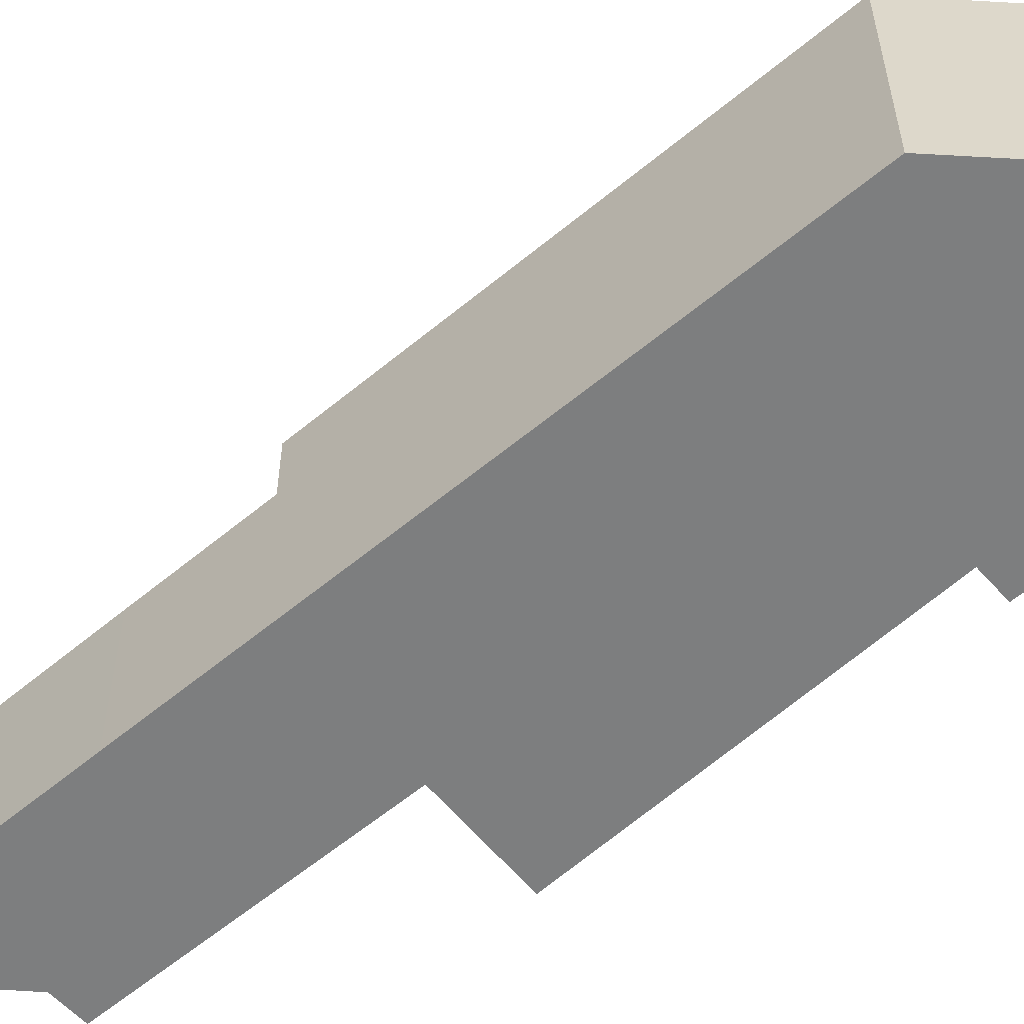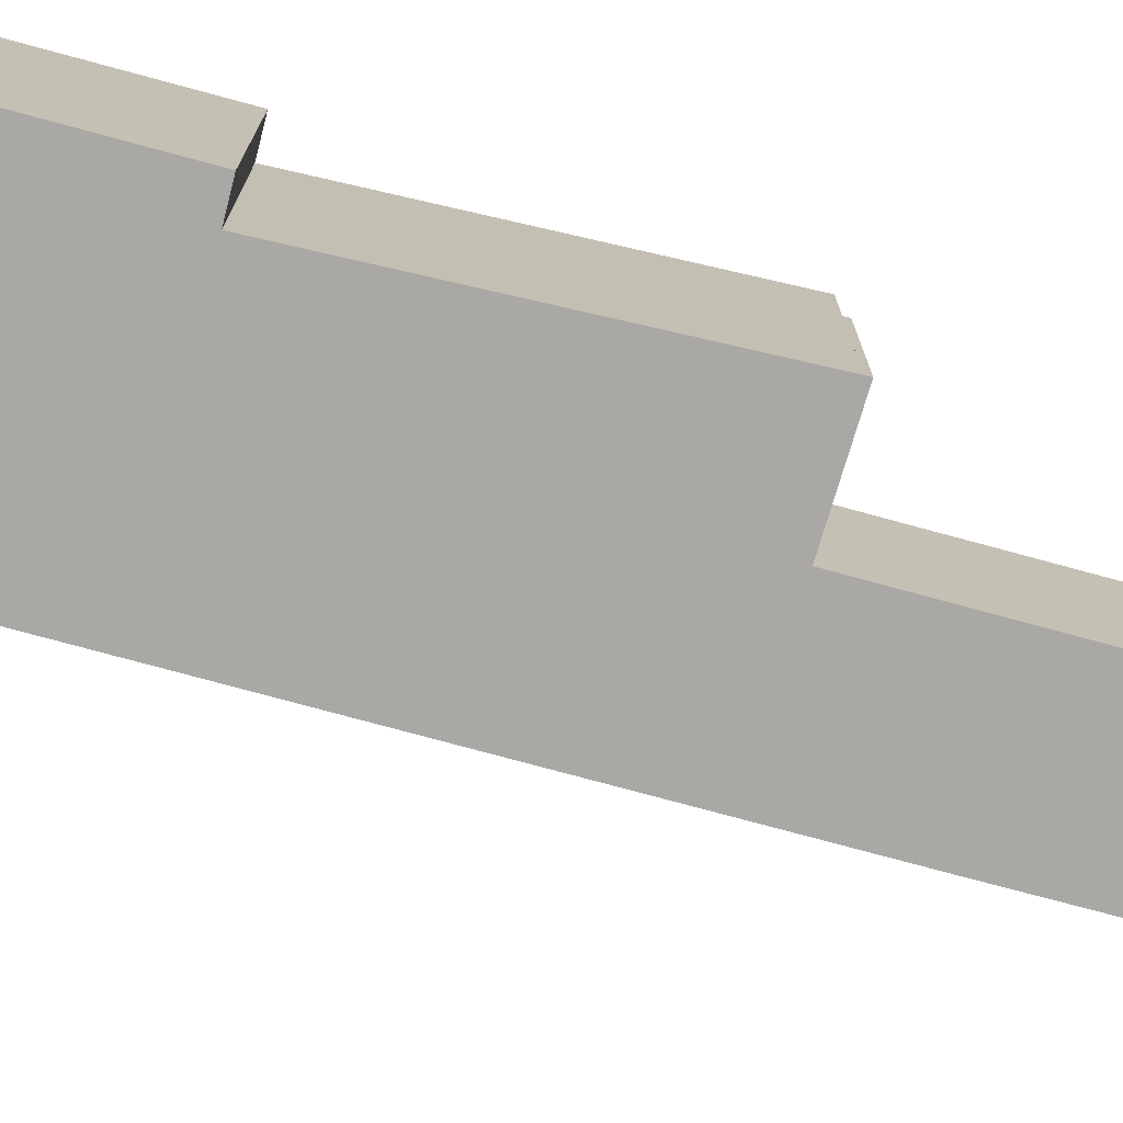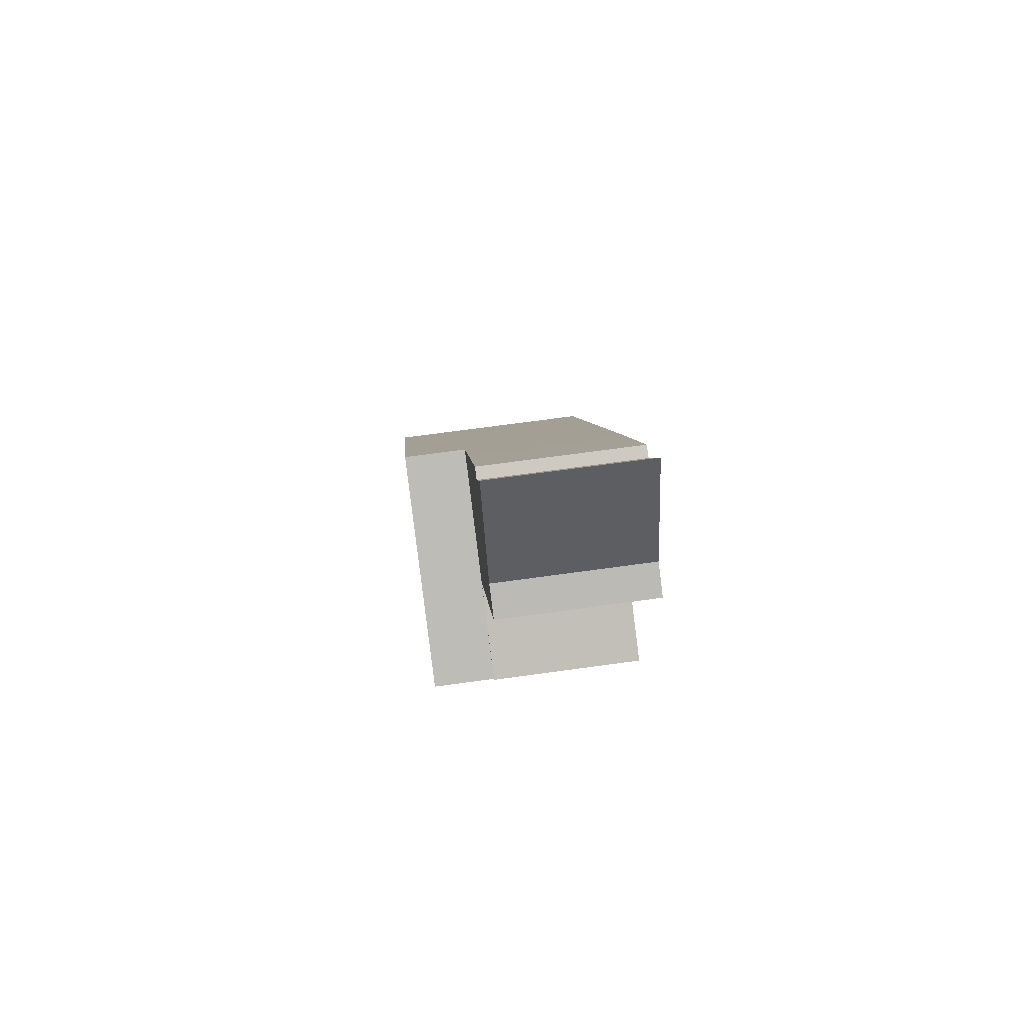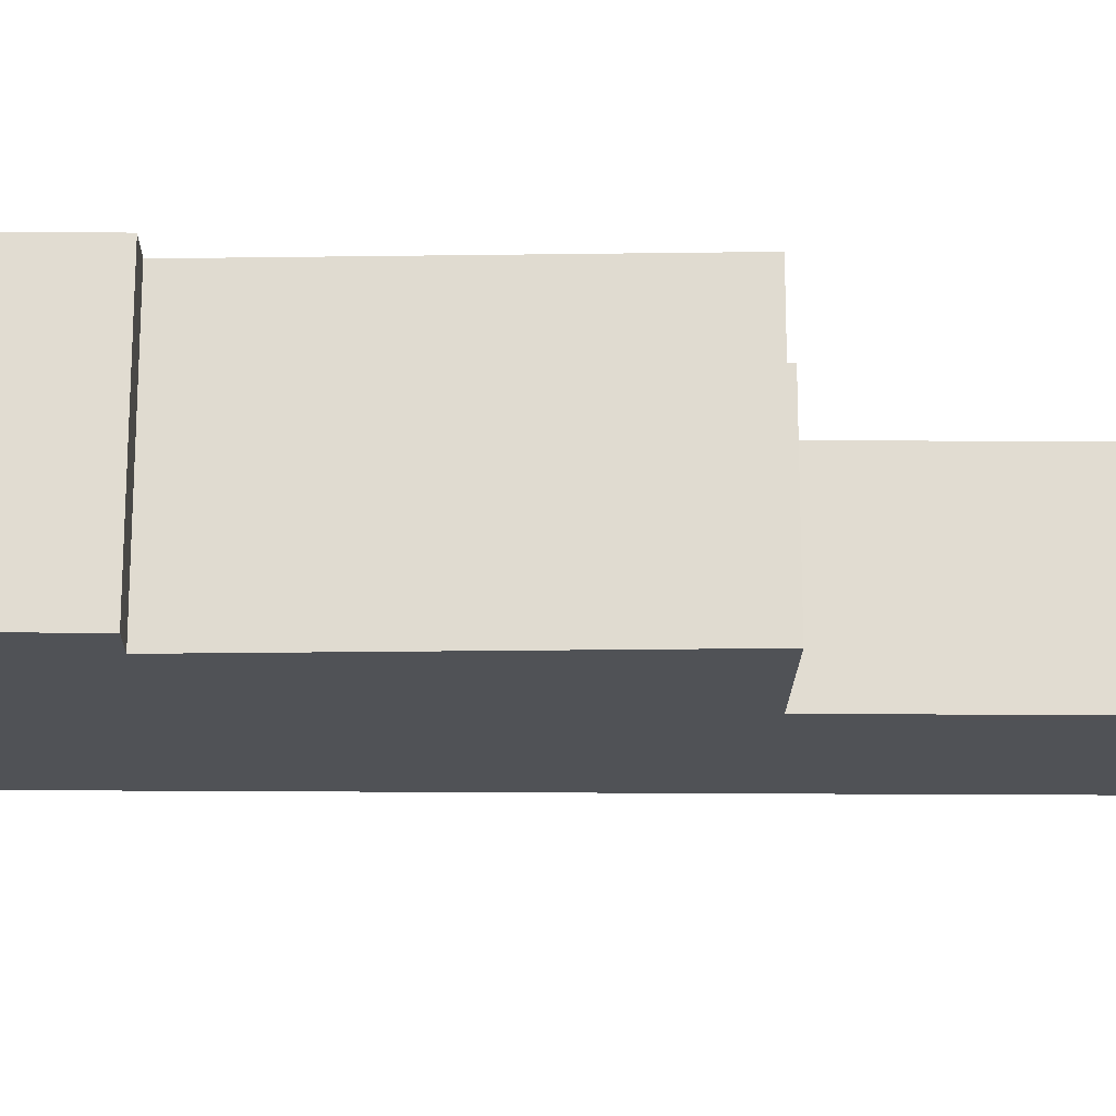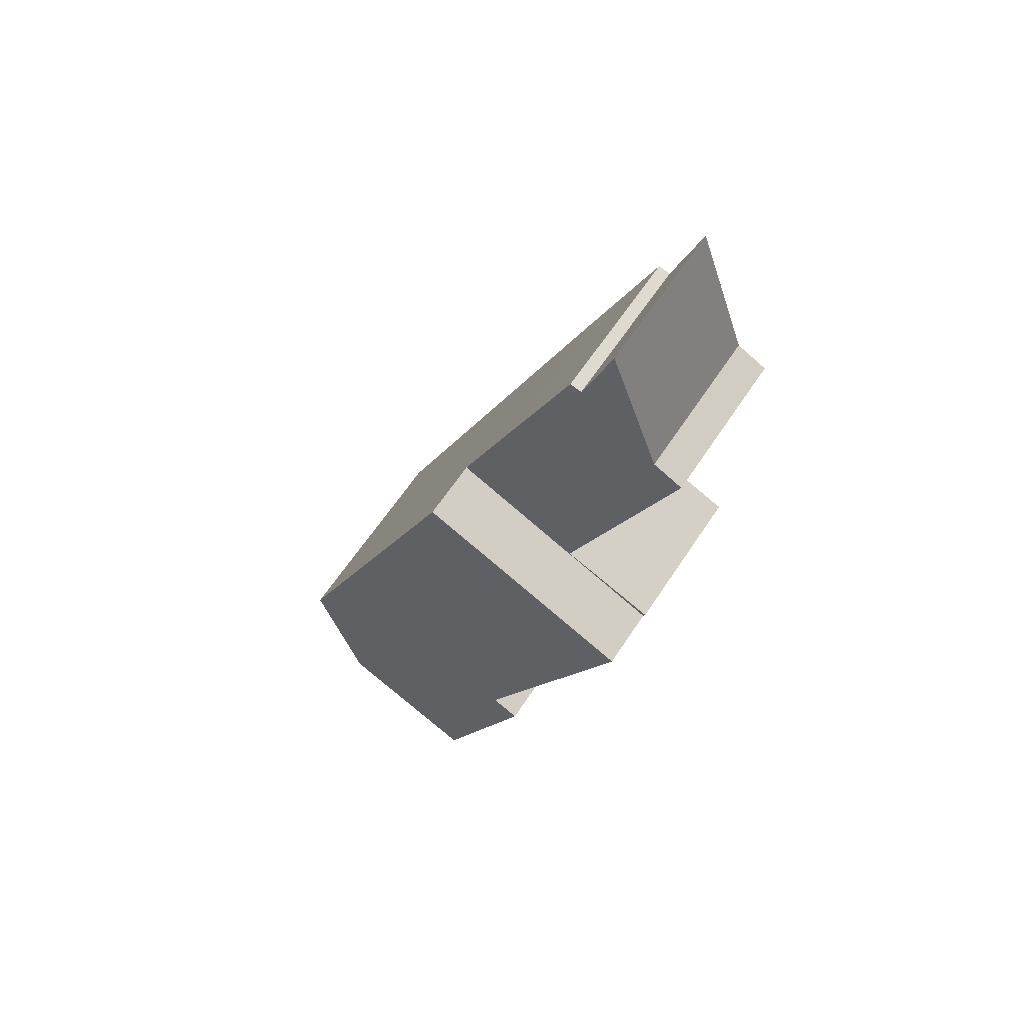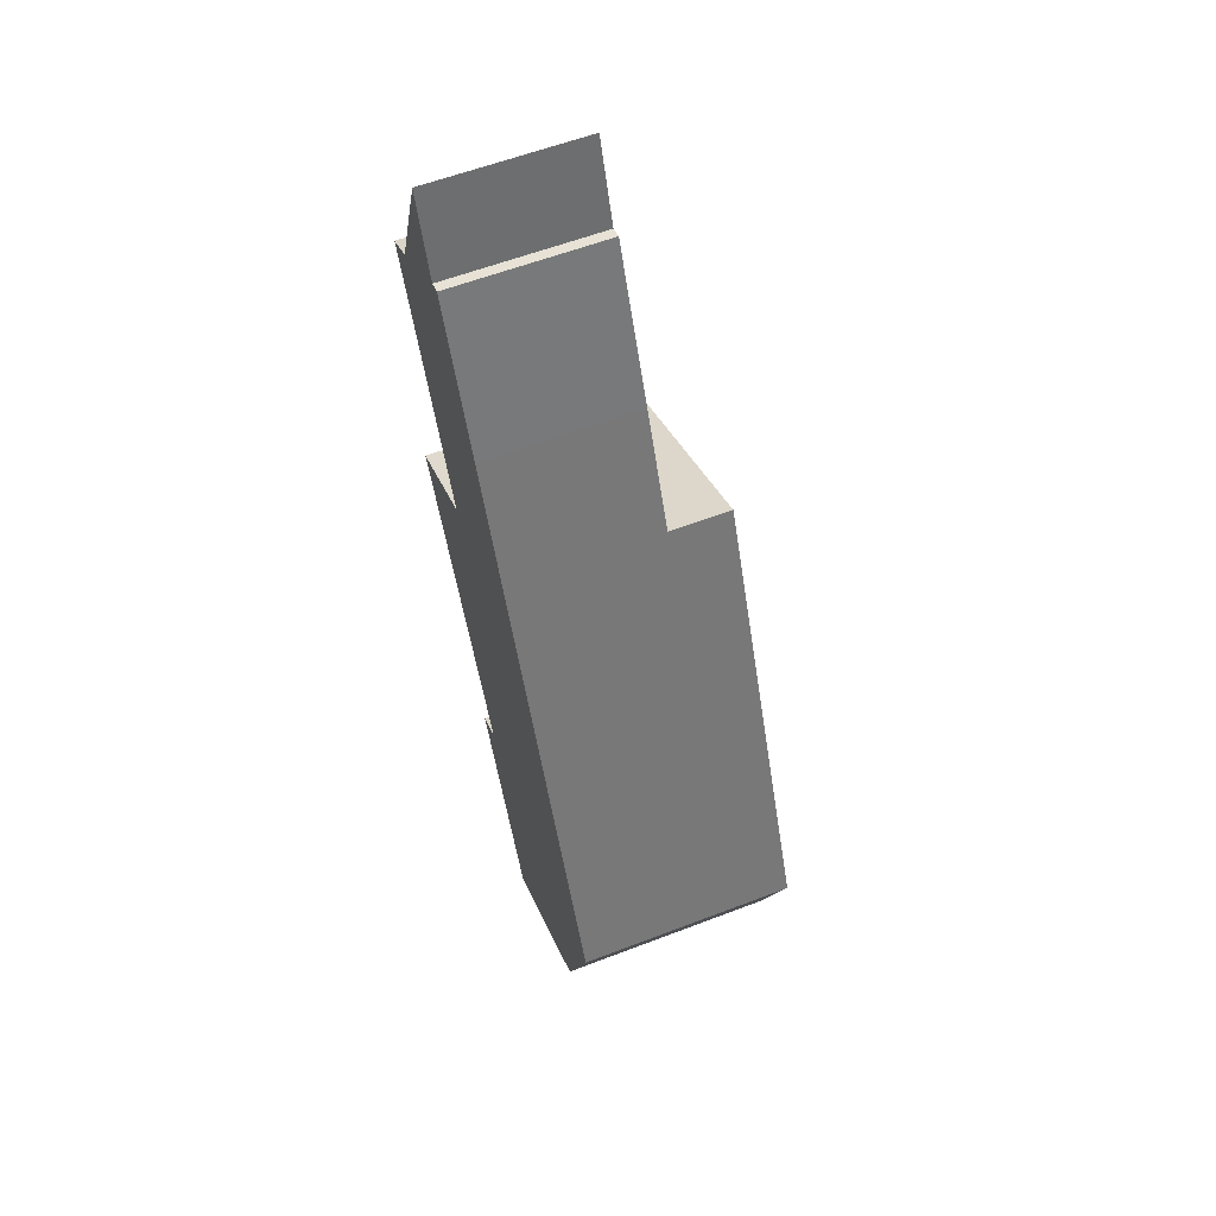
<metadata>
{"format":"obj","ext":"obj","renderer":"f3d","projection":"perspective","resolution":1024,"background":"white","views":[{"elev":-59.3,"azim":106.4,"up":"+Y"},{"elev":-75.2,"azim":-129.4,"up":"+Y"},{"elev":70.9,"azim":-97.8,"up":"+Z"},{"elev":-20.7,"azim":-115.0,"up":"+Y"},{"elev":61.6,"azim":-146.9,"up":"+Z"},{"elev":58.8,"azim":68.4,"up":"+Z"}]}
</metadata>
<code>
v  6.606 5.408 -2.66
v  3.865 5.408 2.395
v  4.271 5.408 2.507
v  1.05 5.408 0.518
v  0.865 5.408 0.427
v  0 5.408 3.311e-16
v  0.395 5.408 -0.883
v  3.936 5.408 -8.788
v  8.431 5.408 -6.736
v  3.879 5.408 -8.862
v  3.861 5.408 -8.82
v  0.606 5.408 -10.2
v  0.684 5.408 -10.35
v  2.803 5.408 5.212
v  0.684 6.34e-16 -10.35
v  3.879 5.426e-16 -8.862
v  8.431 4.125e-16 -6.736
v  0.606 6.244e-16 -10.2
v  3.936 5.381e-16 -8.788
v  0.395 5.407e-17 -0.883
v  0 0 0
v  3.861 5.401e-16 -8.82
v  1.05 -3.172e-17 0.518
v  0.865 -2.615e-17 0.427
v  2.803 -3.191e-16 5.212
v  3.865 -1.467e-16 2.395
v  4.271 -1.535e-16 2.507
v  6.606 1.629e-16 -2.66
v  3.879 7.6 -8.862
v  5.868 7.6 -20.77
v  0.684 7.6 -10.35
v  8.431 7.6 -6.736
v  15.02 7.6 -21.45
v  8.207 7.6 -28.59
v  11.83 7.6 -26.9
v  13.31 7.6 -26.21
v  4.883 7.6 -21.23
v  8.207 1.751e-15 -28.59
v  11.83 1.647e-15 -26.9
v  13.31 1.605e-15 -26.21
v  4.883 1.3e-15 -21.23
v  5.868 1.272e-15 -20.77
v  15.02 1.314e-15 -21.45
g defaultobject
f 1 2 3
f 2 1 4
f 4 1 5
f 5 1 6
f 6 1 7
f 7 1 8
f 8 1 9
f 8 9 10
f 8 10 11
f 11 10 12
f 12 10 13
f 4 14 2
f 10 15 13
f 15 10 9
f 15 9 16
f 16 9 17
f 15 12 13
f 12 15 18
f 19 7 8
f 7 19 20
f 7 20 6
f 6 20 21
f 18 11 12
f 11 18 8
f 8 18 19
f 19 18 22
f 21 5 6
f 5 21 4
f 4 21 23
f 23 21 24
f 23 14 4
f 14 23 25
f 25 2 14
f 2 25 26
f 26 3 2
f 3 26 27
f 27 1 3
f 1 27 28
f 1 28 9
f 9 28 17
f 23 26 25
f 26 23 27
f 27 23 28
f 28 23 24
f 28 24 21
f 28 21 20
f 28 20 19
f 28 19 17
f 17 19 16
f 16 19 22
f 16 22 18
f 16 18 15
f 29 30 31
f 30 29 32
f 30 32 33
f 30 33 34
f 34 33 35
f 35 33 36
f 34 37 30
f 35 38 34
f 38 35 36
f 38 36 39
f 39 36 40
f 38 37 34
f 37 38 41
f 42 31 30
f 31 42 15
f 41 30 37
f 30 41 42
f 15 29 31
f 29 15 32
f 32 15 17
f 17 15 16
f 17 33 32
f 33 17 43
f 43 36 33
f 36 43 40
f 38 42 41
f 42 38 43
f 43 38 40
f 40 38 39
f 42 16 15
f 16 42 17
f 17 42 43

</code>
